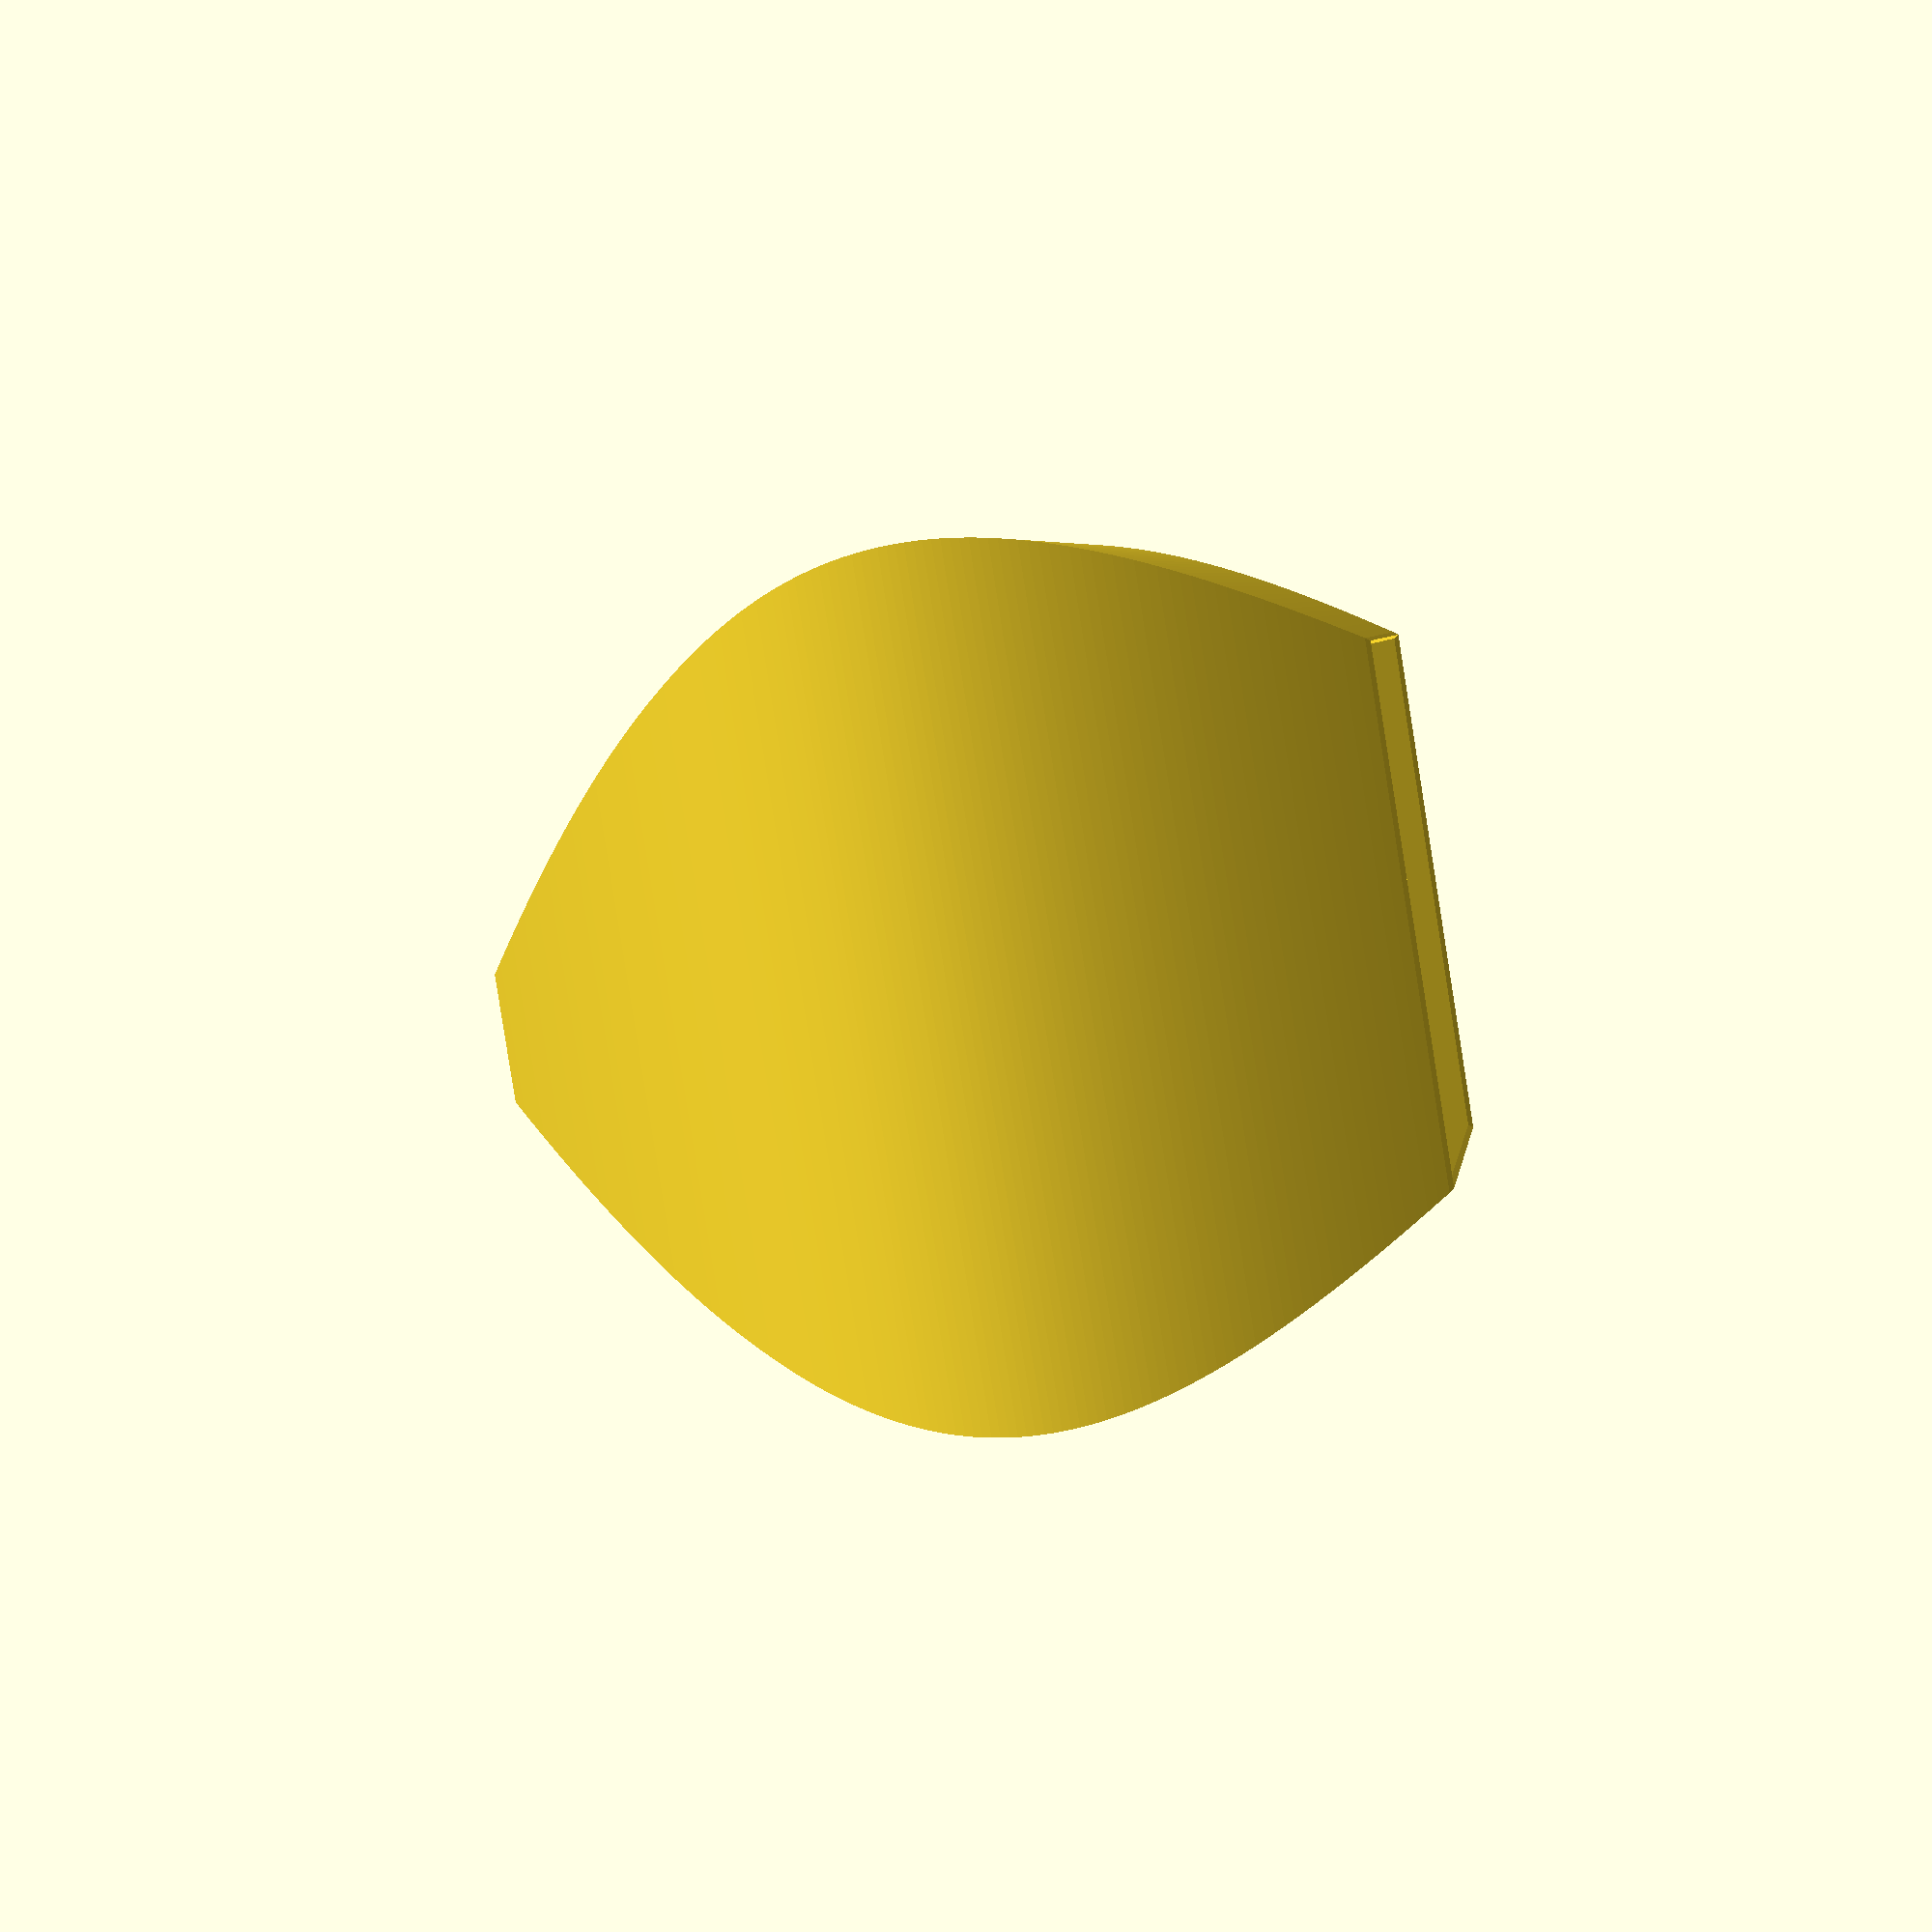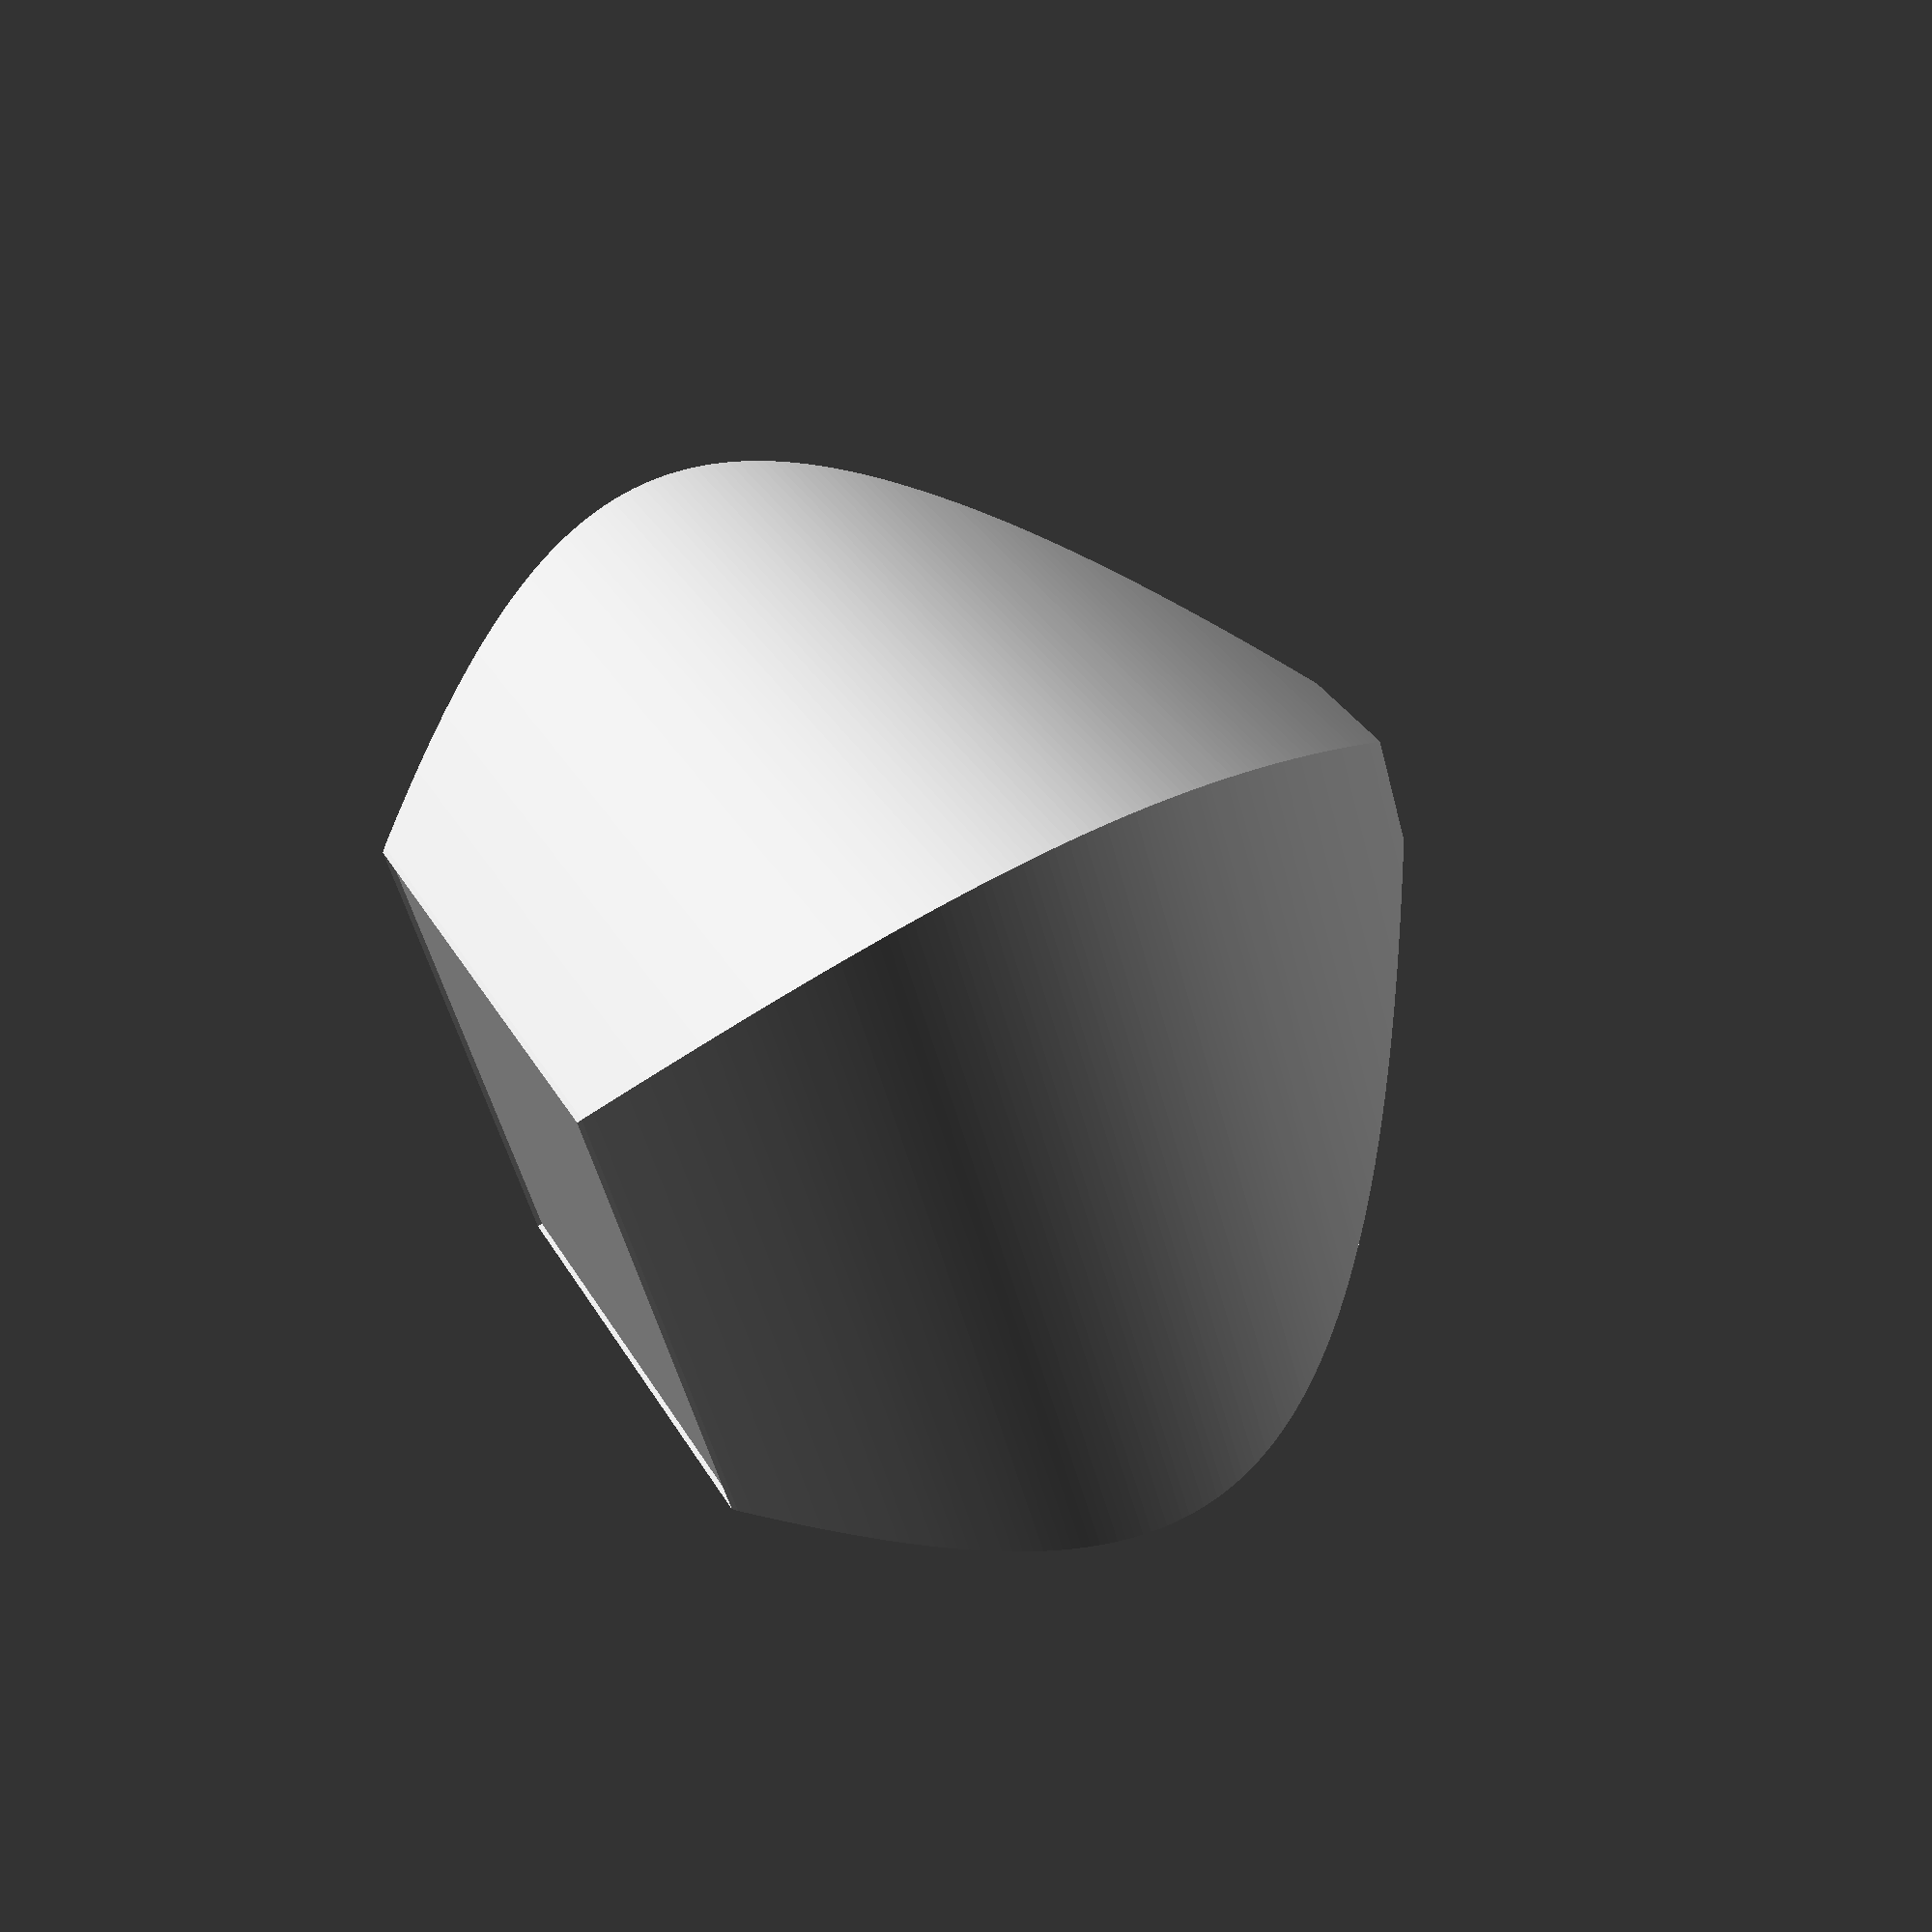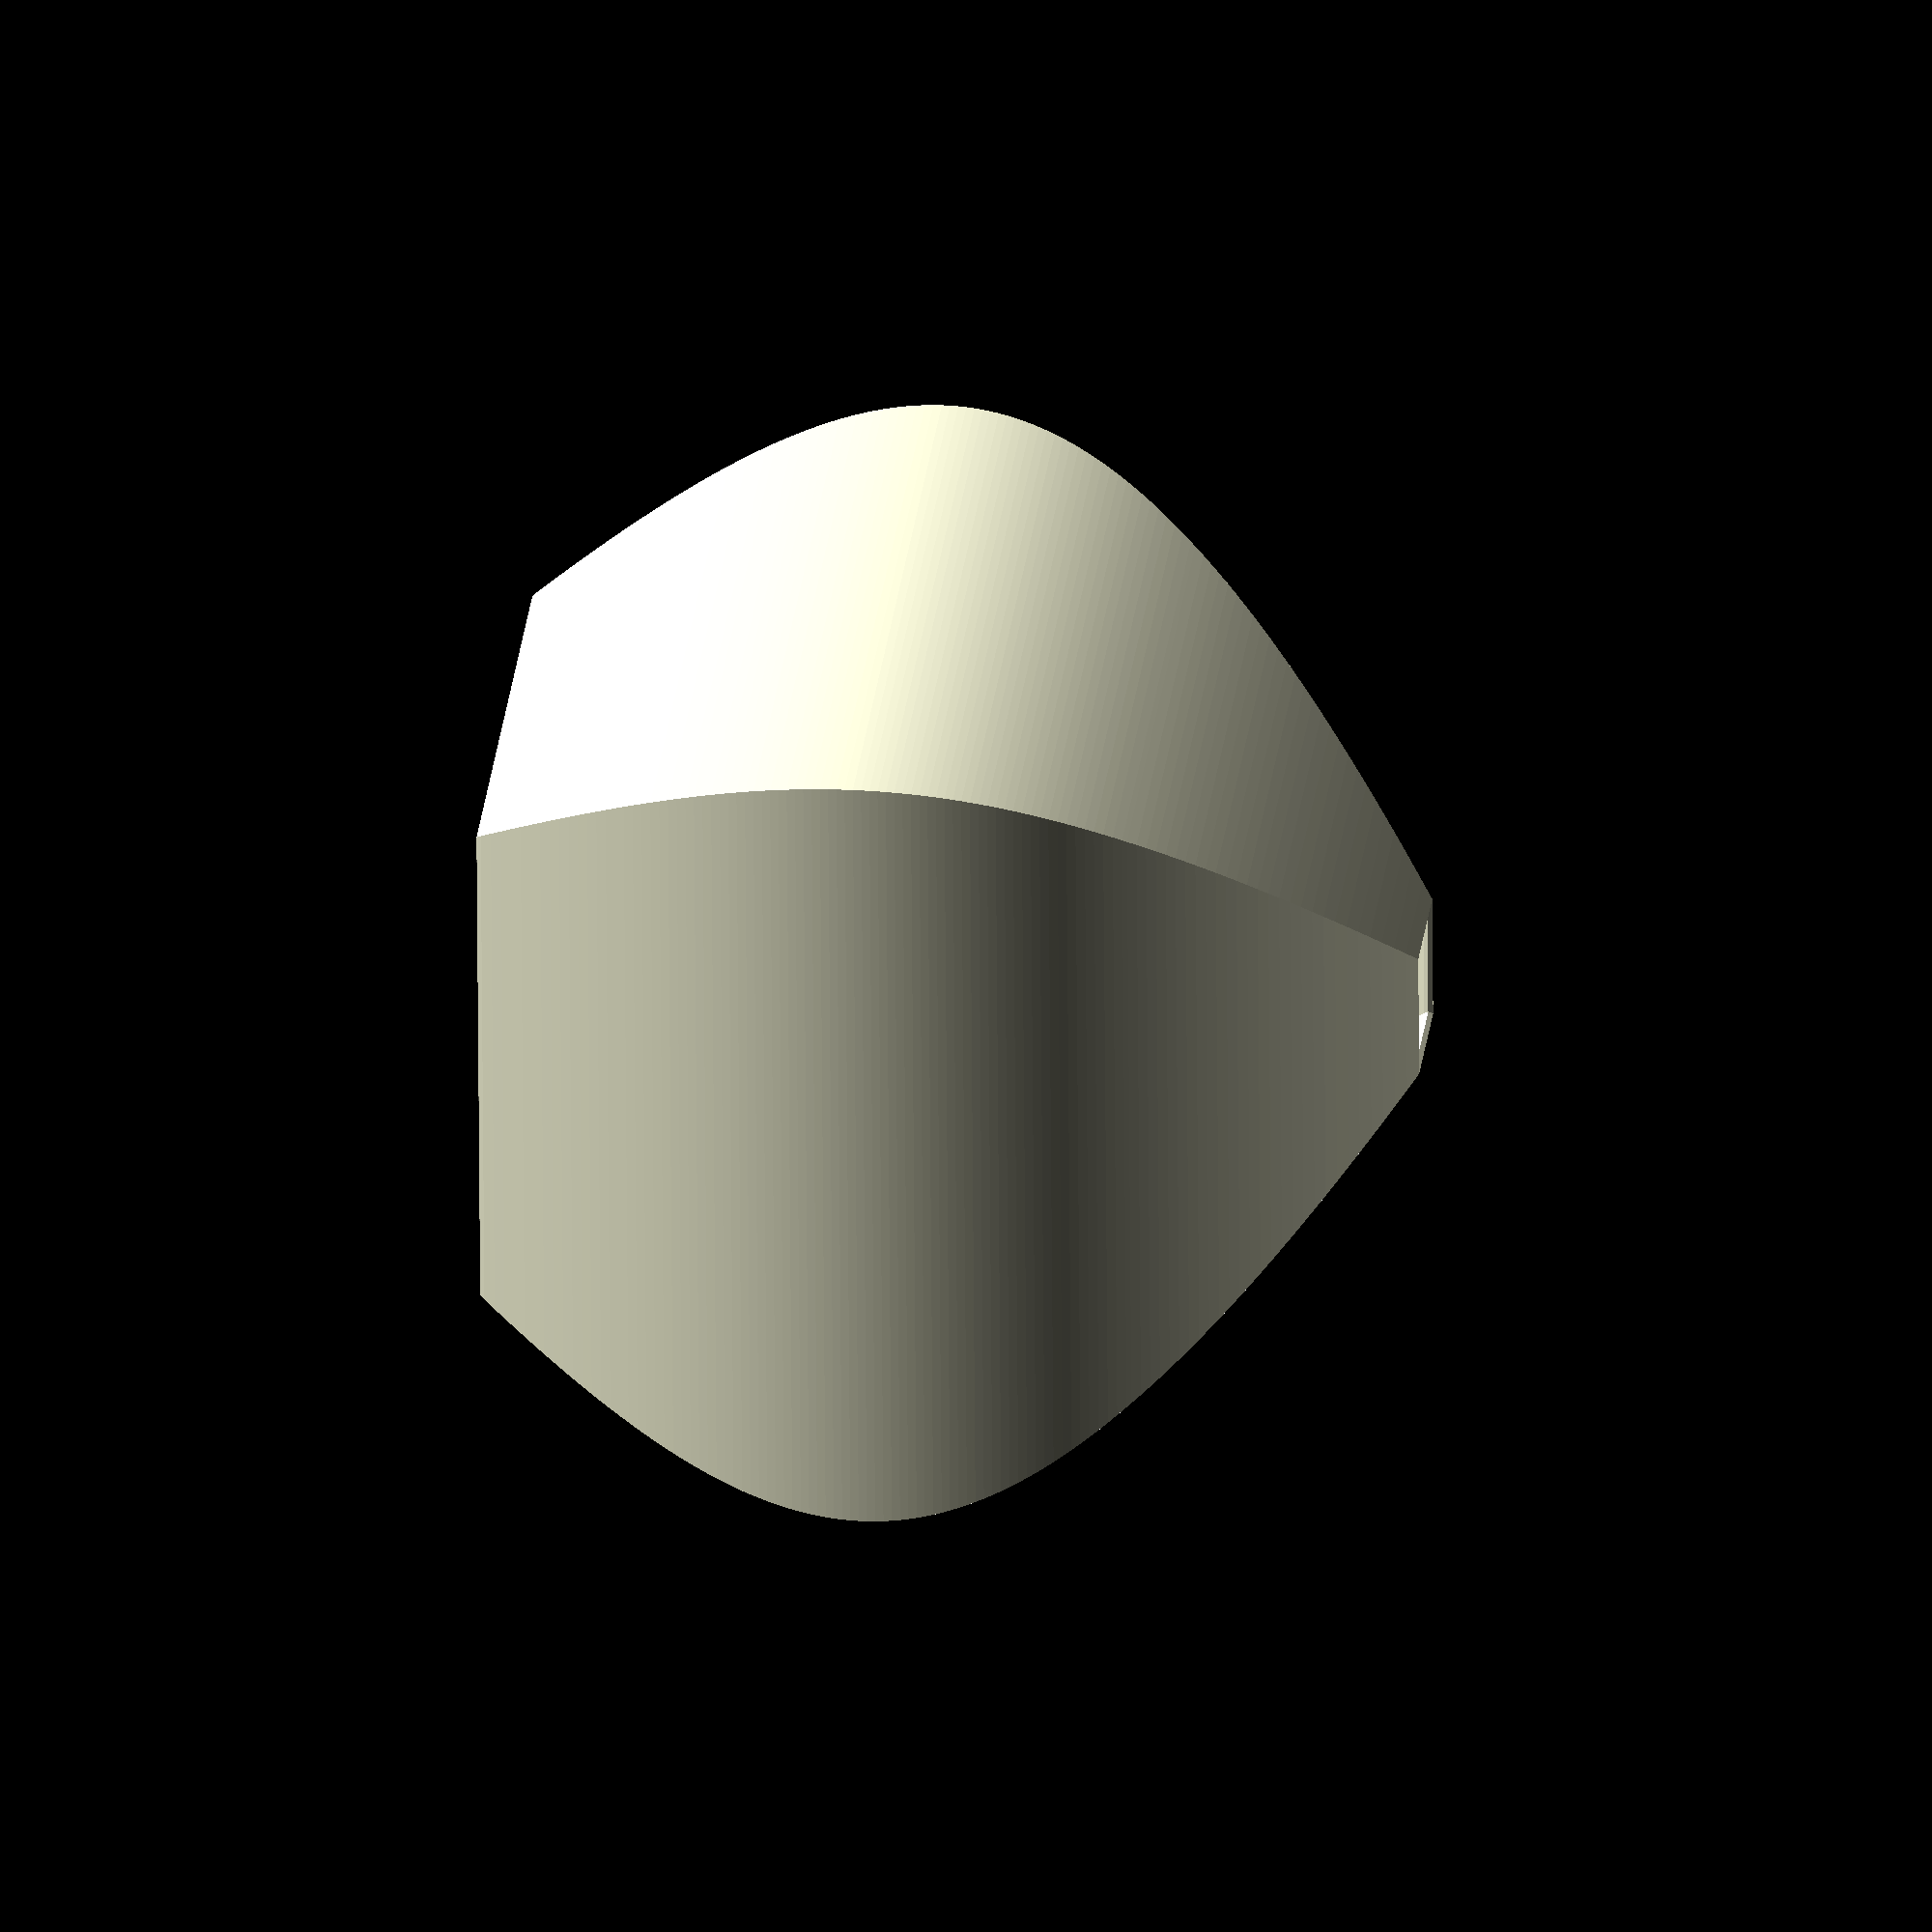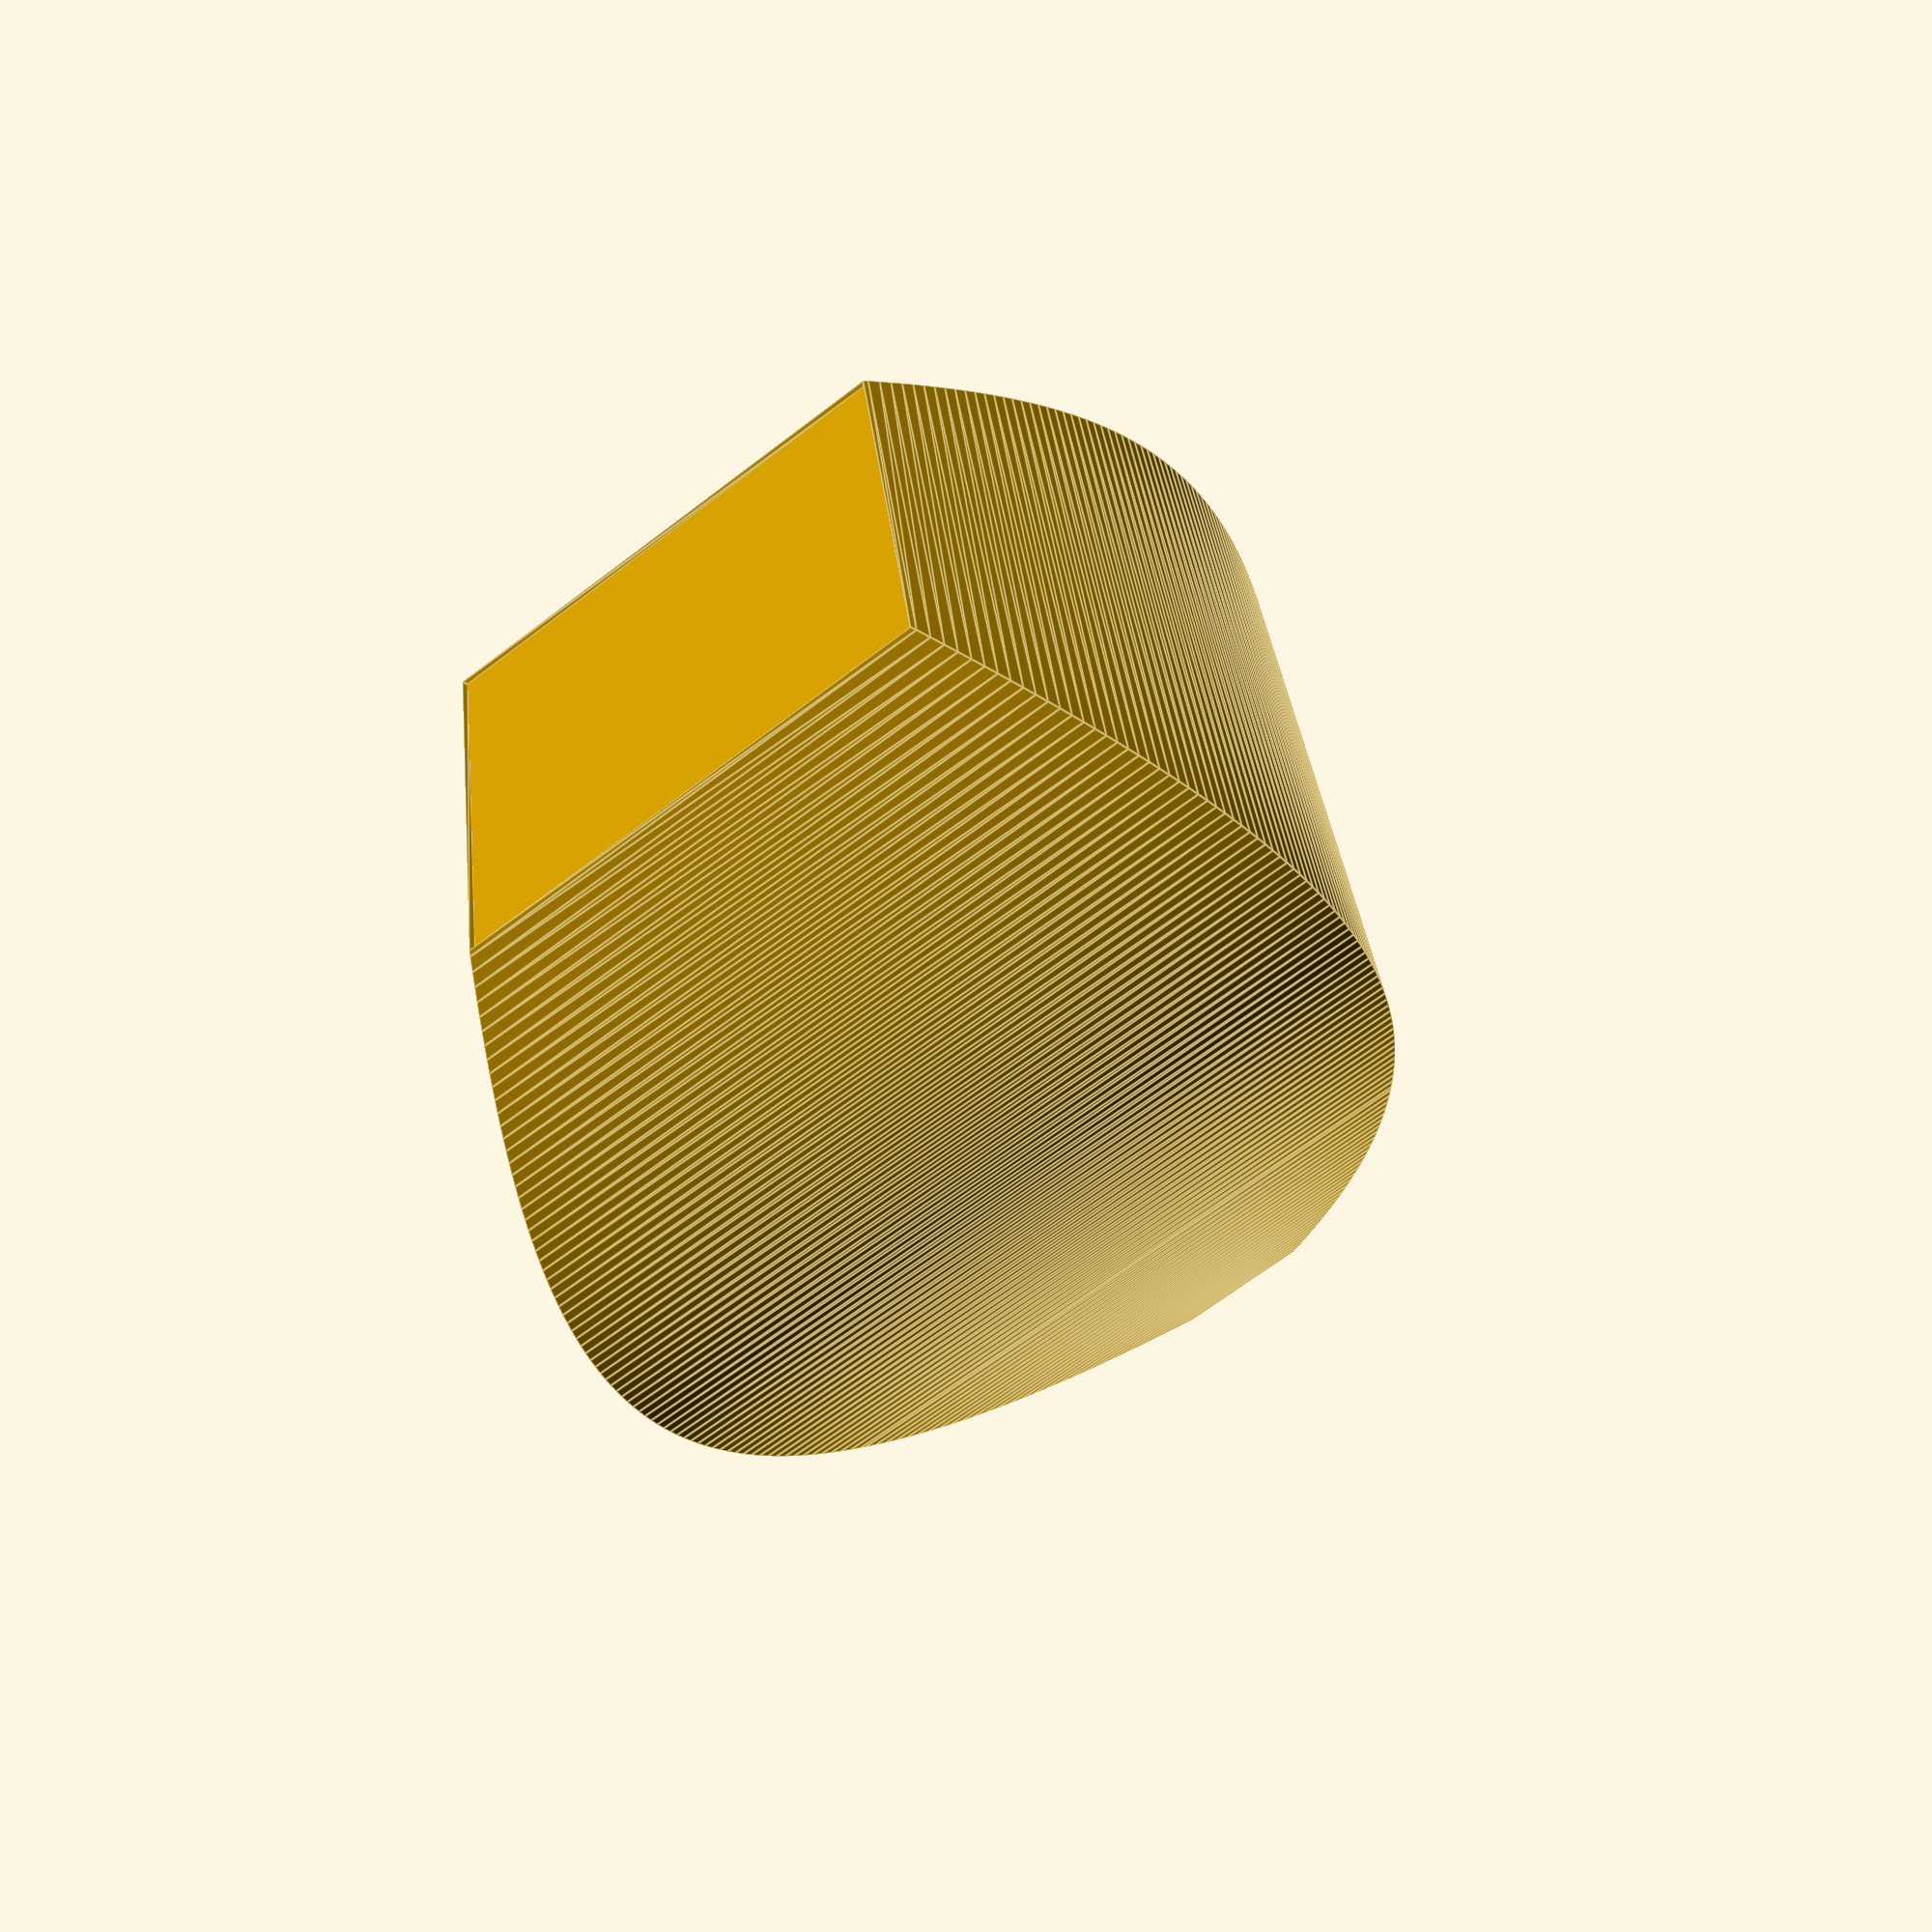
<openscad>

/*[Coordinates]*/
point1x=80; 
point1z=0;
point2x=150;
point2z=80;
point3x=150;
point3z=120;
point4x=20;
point4z=200;
/*[Parameters]*/
Faces=4; 
wall_thickness=4;//[0.1:0.1:100]
bottom_thickness=5;
bottom_Z_offset=0;
bottom_rotation=360/Faces/2;
resolution=0.01; //[0.01:0.01:0.1]

show_origin_line=1;

$fn=Faces;

function curve_bezier_3(point1,point2,point3,point4)=
    [for(a=[0:resolution:1])
        point1*pow(1-a,3)+3*point2*a*pow(1-a,2)+3*point3*pow(a,2)*(1-a)+point4*pow(a,3)];

module line(point1,point2,width)
    {
        hull()
            {
            translate(point1)
                circle(d=width/2);
            translate(point2)
                circle(d=width/2);
            }
    }

module track(points,index,width)
{
    if(index<len(points))
        {
        line(points[index-1],points[index],width);
        track(points,index+1,width);
        }
}

point1=concat(point1x,point1z);
point2=concat(point2x,point2z);
point3=concat(point3x,point3z);
point4=concat(point4x,point4z);

points1=[point1,point2,point3,point4]; 

if(Faces%2==1)
{
rotate_extrude() track(curve_bezier_3(point1,point2,point3,point4),1,wall_thickness);
translate([0,0,bottom_Z_offset])
rotate([0,0,bottom_rotation])
cylinder(r=point1x,h=bottom_thickness);
echo(point1x);
}
else
{
rotate_extrude() track(curve_bezier_3(point1,point2,point3,point4),1,wall_thickness);
translate([0,0,bottom_Z_offset])
rotate([0,0,bottom_rotation*2])
cylinder(r=point1x,h=bottom_thickness);
}

if(show_origin_line==0)
rotate([90,0,0])
{
    line(point1,point2,wall_thickness);
line(point2,point3,wall_thickness);
line(point3,point4,wall_thickness);
track(curve_bezier_3(point1,point2,point3,point4),1,wall_thickness);
}
</openscad>
<views>
elev=224.6 azim=183.5 roll=78.0 proj=p view=solid
elev=294.3 azim=164.2 roll=240.4 proj=p view=wireframe
elev=335.9 azim=131.2 roll=276.2 proj=o view=wireframe
elev=53.6 azim=322.2 roll=217.3 proj=p view=edges
</views>
